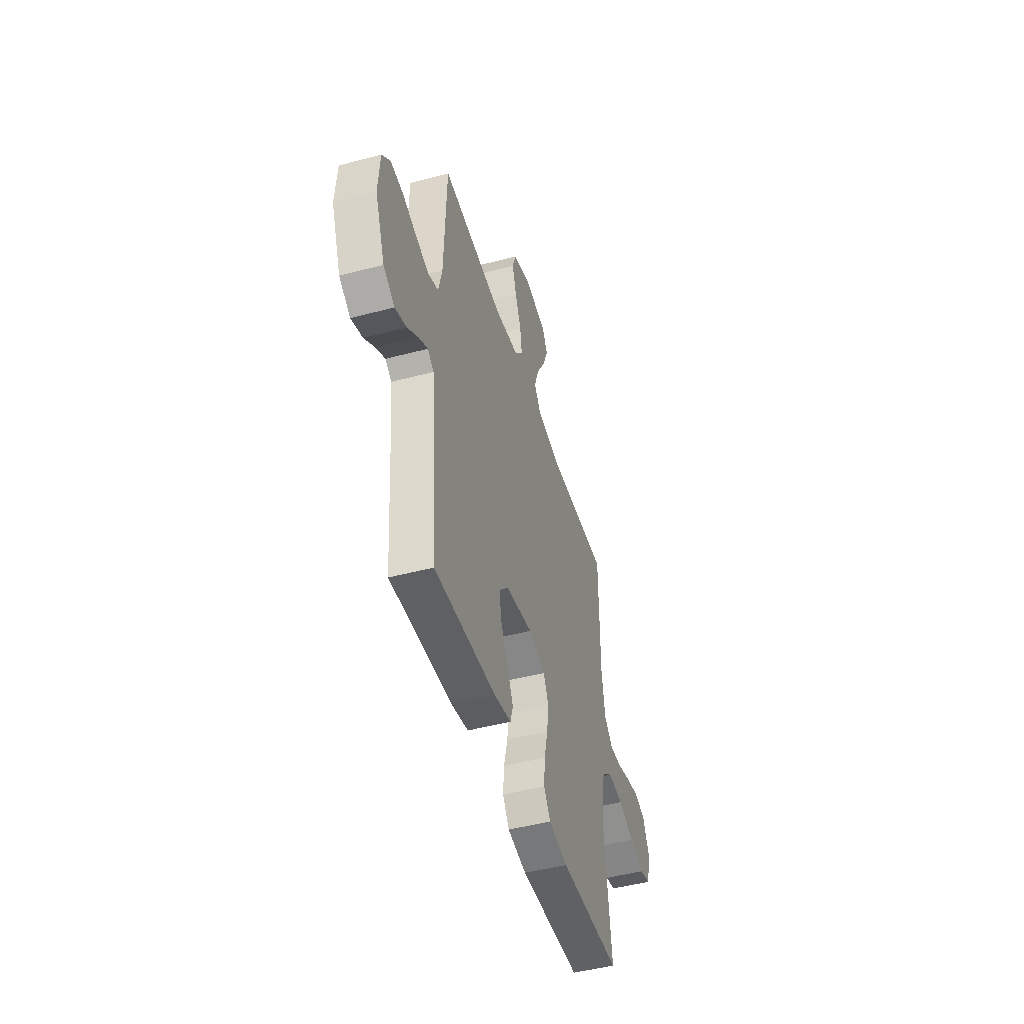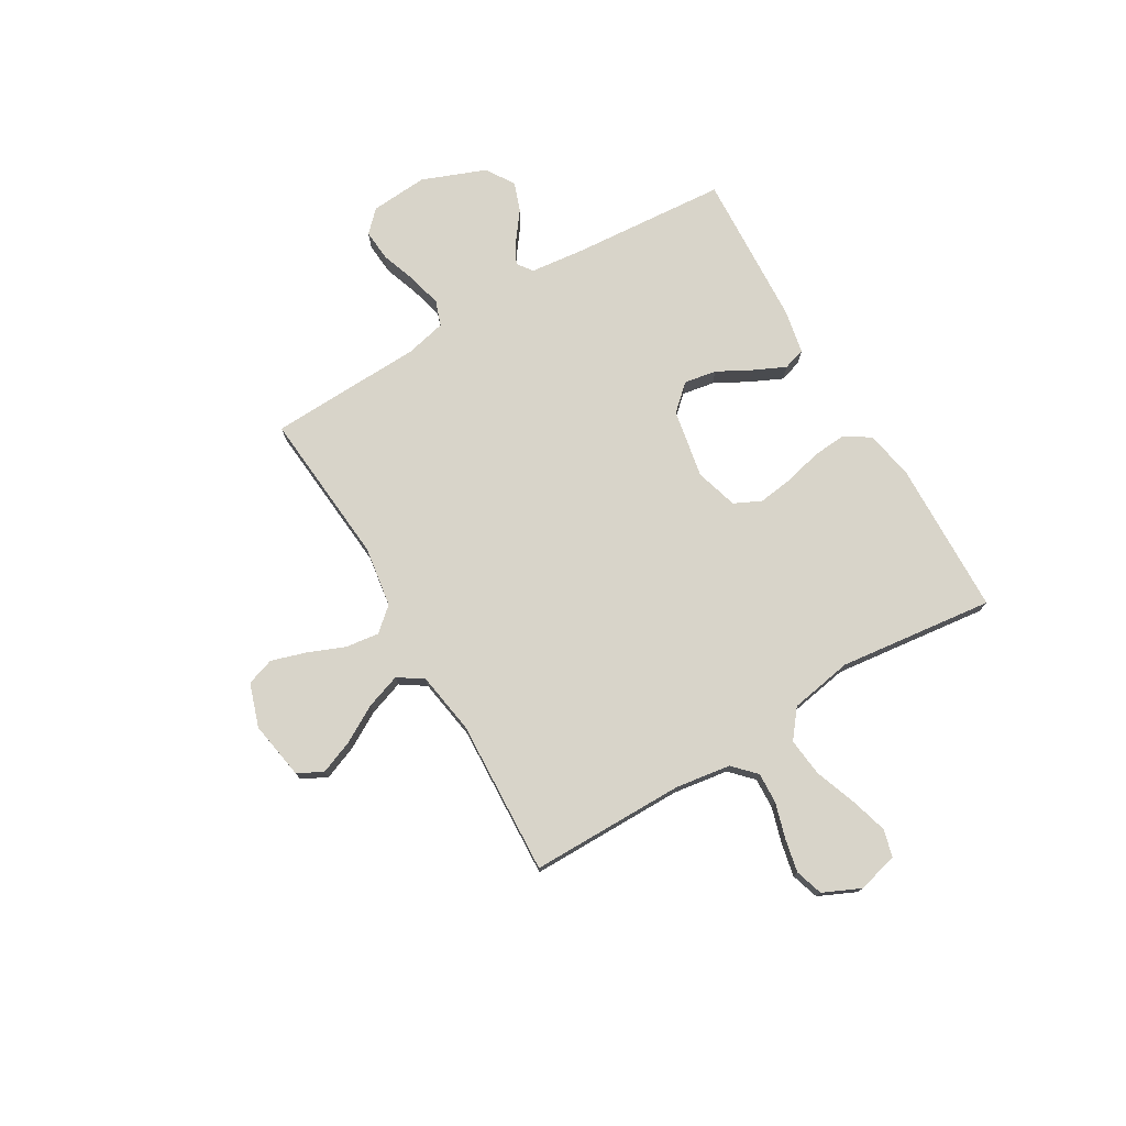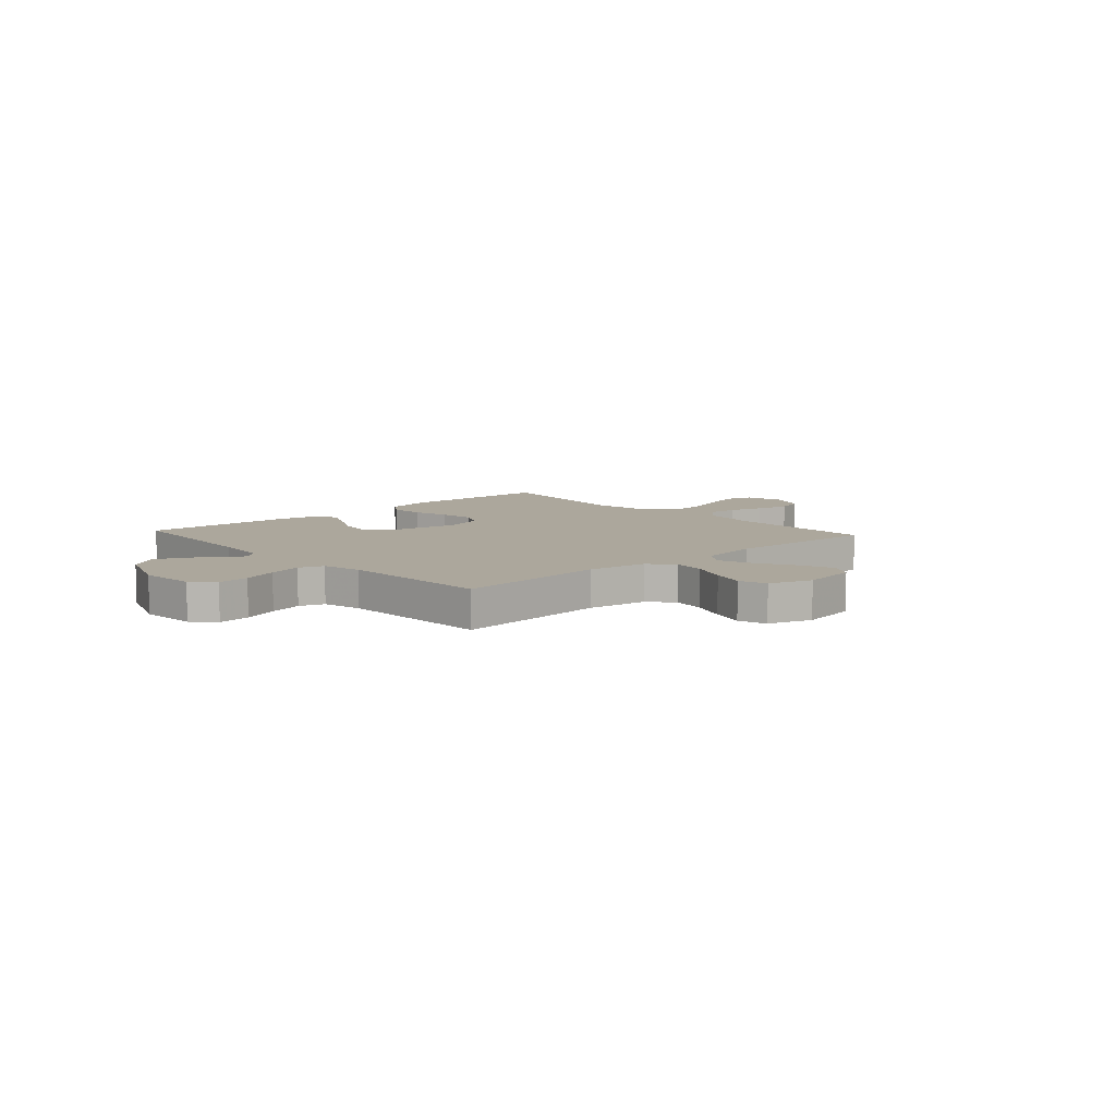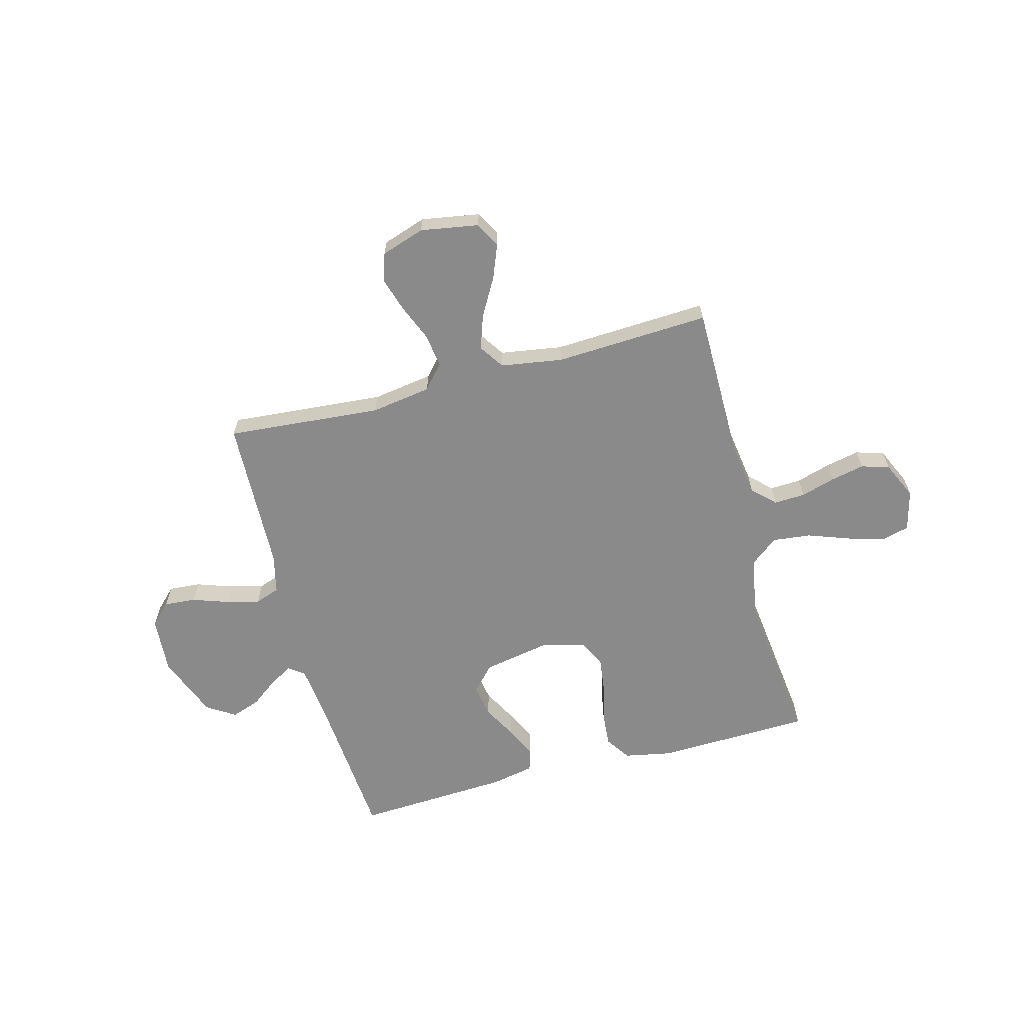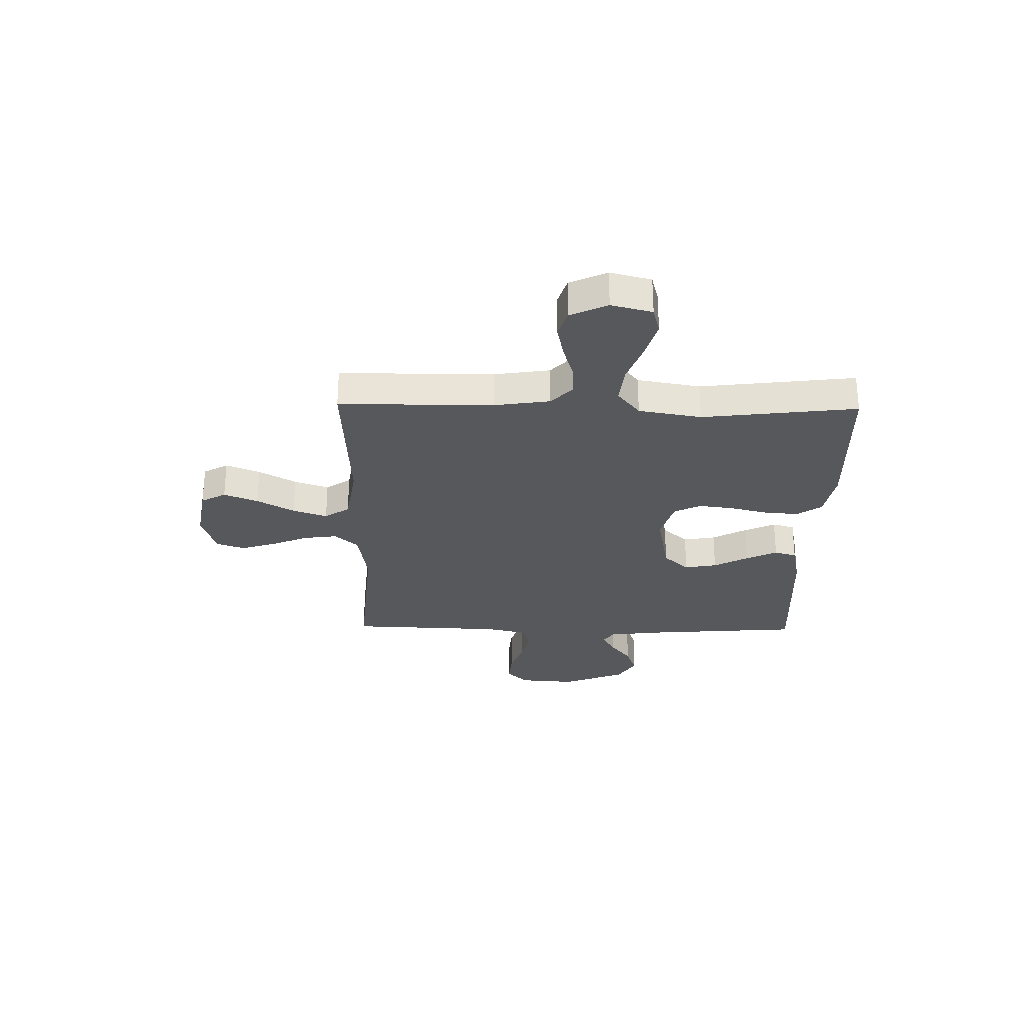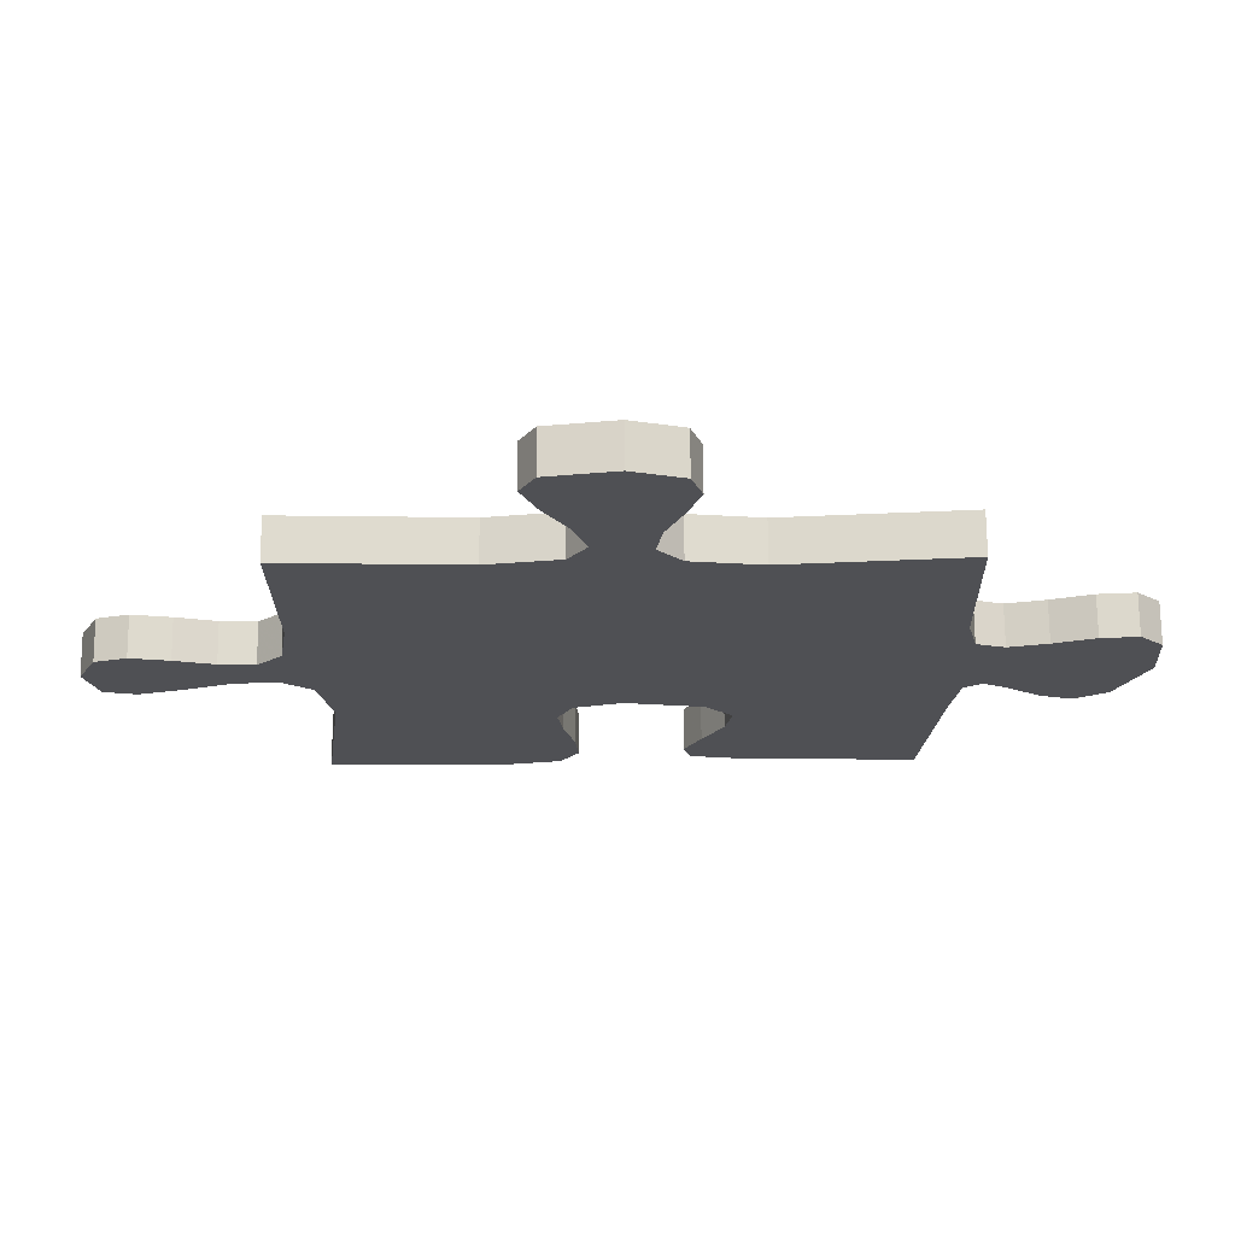
<metadata>
{"format":"obj","ext":"obj","renderer":"f3d","projection":"perspective","resolution":1024,"background":"white","views":[{"elev":-47.3,"azim":-73.3,"up":"+Z"},{"elev":75.6,"azim":59.4,"up":"+Y"},{"elev":8.4,"azim":-42.2,"up":"+Y"},{"elev":-63.4,"azim":14.9,"up":"+Y"},{"elev":-28.5,"azim":89.0,"up":"+Y"},{"elev":70.9,"azim":179.5,"up":"+Z"}]}
</metadata>
<code>
v -0.5 0.07 -0.5
v -0.523 0.07 -0.2
v -0.535 0.07 -0.095
v -0.565 0.07 -0.073
v -0.609 0.07 -0.098
v -0.662 0.07 -0.138
v -0.718 0.07 -0.158
v -0.773 0.07 -0.123
v -0.821 0.07 0
v -0.813 0.07 0.111
v -0.773 0.07 0.151
v -0.711 0.07 0.146
v -0.642 0.07 0.122
v -0.577 0.07 0.106
v -0.529 0.07 0.123
v -0.511 0.07 0.2
v -0.5 0.07 0.5
v -0.2 0.07 0.475
v -0.083 0.07 0.493
v -0.043 0.07 0.539
v -0.052 0.07 0.604
v -0.081 0.07 0.675
v -0.102 0.07 0.742
v -0.084 0.07 0.796
v 0 0.07 0.824
v 0.112 0.07 0.805
v 0.138 0.07 0.757
v 0.112 0.07 0.691
v 0.071 0.07 0.619
v 0.048 0.07 0.552
v 0.08 0.07 0.504
v 0.2 0.07 0.485
v 0.5 0.07 0.5
v 0.501 0.07 0.2
v 0.517 0.07 0.093
v 0.56 0.07 0.052
v 0.62 0.07 0.055
v 0.687 0.07 0.075
v 0.752 0.07 0.089
v 0.806 0.07 0.072
v 0.839 0.07 0
v 0.819 0.07 -0.079
v 0.766 0.07 -0.093
v 0.693 0.07 -0.072
v 0.613 0.07 -0.043
v 0.539 0.07 -0.035
v 0.485 0.07 -0.078
v 0.464 0.07 -0.2
v 0.5 0.07 -0.5
v 0.2 0.07 -0.509
v 0.107 0.07 -0.491
v 0.075 0.07 -0.443
v 0.08 0.07 -0.377
v 0.098 0.07 -0.304
v 0.107 0.07 -0.236
v 0.082 0.07 -0.184
v 0 0.07 -0.16
v -0.133 0.07 -0.185
v -0.178 0.07 -0.234
v -0.167 0.07 -0.297
v -0.131 0.07 -0.364
v -0.103 0.07 -0.424
v -0.116 0.07 -0.467
v -0.2 0.07 -0.484
v -0.5 0 -0.5
v -0.523 0 -0.2
v -0.535 0 -0.095
v -0.565 0 -0.073
v -0.609 0 -0.098
v -0.662 0 -0.138
v -0.718 0 -0.158
v -0.773 0 -0.123
v -0.821 0 0
v -0.813 0 0.111
v -0.773 0 0.151
v -0.711 0 0.146
v -0.642 0 0.122
v -0.577 0 0.106
v -0.529 0 0.123
v -0.511 0 0.2
v -0.5 0 0.5
v -0.2 0 0.475
v -0.083 0 0.493
v -0.043 0 0.539
v -0.052 0 0.604
v -0.081 0 0.675
v -0.102 0 0.742
v -0.084 0 0.796
v 0 0 0.824
v 0.112 0 0.805
v 0.138 0 0.757
v 0.112 0 0.691
v 0.071 0 0.619
v 0.048 0 0.552
v 0.08 0 0.504
v 0.2 0 0.485
v 0.5 0 0.5
v 0.501 0 0.2
v 0.517 0 0.093
v 0.56 0 0.052
v 0.62 0 0.055
v 0.687 0 0.075
v 0.752 0 0.089
v 0.806 0 0.072
v 0.839 0 0
v 0.819 0 -0.079
v 0.766 0 -0.093
v 0.693 0 -0.072
v 0.613 0 -0.043
v 0.539 0 -0.035
v 0.485 0 -0.078
v 0.464 0 -0.2
v 0.5 0 -0.5
v 0.2 0 -0.509
v 0.107 0 -0.491
v 0.075 0 -0.443
v 0.08 0 -0.377
v 0.098 0 -0.304
v 0.107 0 -0.236
v 0.082 0 -0.184
v 0 0 -0.16
v -0.133 0 -0.185
v -0.178 0 -0.234
v -0.167 0 -0.297
v -0.131 0 -0.364
v -0.103 0 -0.424
v -0.116 0 -0.467
v -0.2 0 -0.484
f 64 1 2
f 63 64 2
f 62 63 2
f 61 62 2
f 60 61 2
f 59 60 2 3
f 58 59 3 4
f 57 58 4
f 52 53 54
f 51 52 54
f 50 51 54
f 49 50 54
f 48 49 54
f 47 48 54 55
f 46 47 55 56
f 43 44 45
f 42 43 45
f 41 42 45
f 40 41 45
f 39 40 45
f 38 39 45
f 37 38 45
f 36 37 45 46
f 46 56 57
f 36 46 57
f 35 36 57
f 32 33 34
f 35 57 4
f 34 35 4
f 32 34 4
f 31 32 4
f 27 28 29
f 26 27 29
f 25 26 29
f 24 25 29
f 23 24 29
f 22 23 29
f 21 22 29
f 20 21 29 30
f 16 17 18
f 15 16 18 19
f 11 12 13
f 10 11 13
f 9 10 13
f 8 9 13
f 7 8 13
f 6 7 13
f 5 6 13
f 5 13 14
f 4 5 14 15
f 30 31 4
f 20 30 4
f 19 20 4
f 4 15 19
f 66 65 128
f 66 128 127
f 66 127 126
f 66 126 125
f 66 125 124
f 67 66 124 123
f 68 67 123 122
f 68 122 121
f 118 117 116
f 118 116 115
f 118 115 114
f 118 114 113
f 118 113 112
f 119 118 112 111
f 120 119 111 110
f 109 108 107
f 109 107 106
f 109 106 105
f 109 105 104
f 109 104 103
f 109 103 102
f 109 102 101
f 110 109 101 100
f 121 120 110
f 121 110 100
f 121 100 99
f 98 97 96
f 68 121 99
f 68 99 98
f 68 98 96
f 68 96 95
f 93 92 91
f 93 91 90
f 93 90 89
f 93 89 88
f 93 88 87
f 93 87 86
f 93 86 85
f 94 93 85 84
f 82 81 80
f 83 82 80 79
f 77 76 75
f 77 75 74
f 77 74 73
f 77 73 72
f 77 72 71
f 77 71 70
f 77 70 69
f 78 77 69
f 79 78 69 68
f 68 95 94
f 68 94 84
f 68 84 83
f 83 79 68
f 1 65 66 2
f 2 66 67 3
f 3 67 68 4
f 4 68 69 5
f 5 69 70 6
f 6 70 71 7
f 7 71 72 8
f 8 72 73 9
f 9 73 74 10
f 10 74 75 11
f 11 75 76 12
f 12 76 77 13
f 13 77 78 14
f 14 78 79 15
f 15 79 80 16
f 16 80 81 17
f 17 81 82 18
f 18 82 83 19
f 19 83 84 20
f 20 84 85 21
f 21 85 86 22
f 22 86 87 23
f 23 87 88 24
f 24 88 89 25
f 25 89 90 26
f 26 90 91 27
f 27 91 92 28
f 28 92 93 29
f 29 93 94 30
f 30 94 95 31
f 31 95 96 32
f 32 96 97 33
f 33 97 98 34
f 34 98 99 35
f 35 99 100 36
f 36 100 101 37
f 37 101 102 38
f 38 102 103 39
f 39 103 104 40
f 40 104 105 41
f 41 105 106 42
f 42 106 107 43
f 43 107 108 44
f 44 108 109 45
f 45 109 110 46
f 46 110 111 47
f 47 111 112 48
f 48 112 113 49
f 49 113 114 50
f 50 114 115 51
f 51 115 116 52
f 52 116 117 53
f 53 117 118 54
f 54 118 119 55
f 55 119 120 56
f 56 120 121 57
f 57 121 122 58
f 58 122 123 59
f 59 123 124 60
f 60 124 125 61
f 61 125 126 62
f 62 126 127 63
f 63 127 128 64
f 64 128 65 1

</code>
